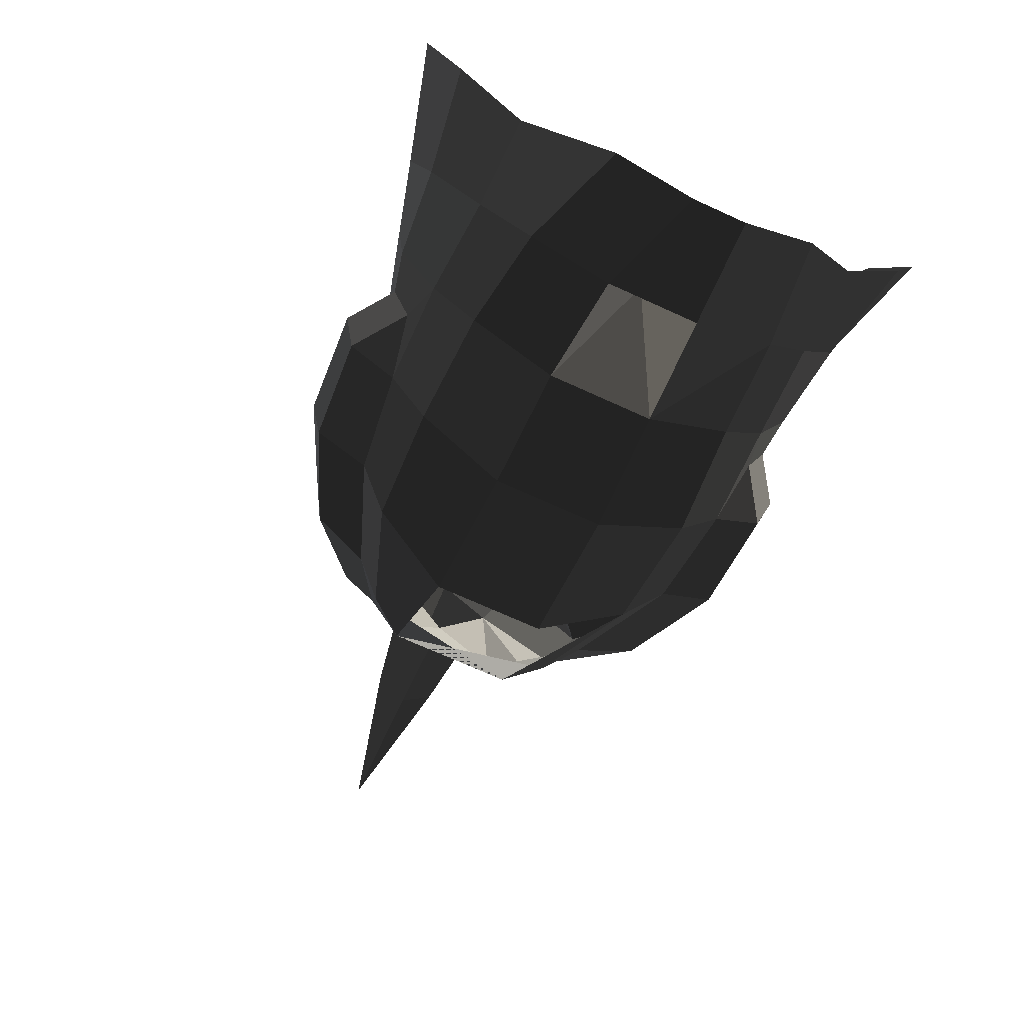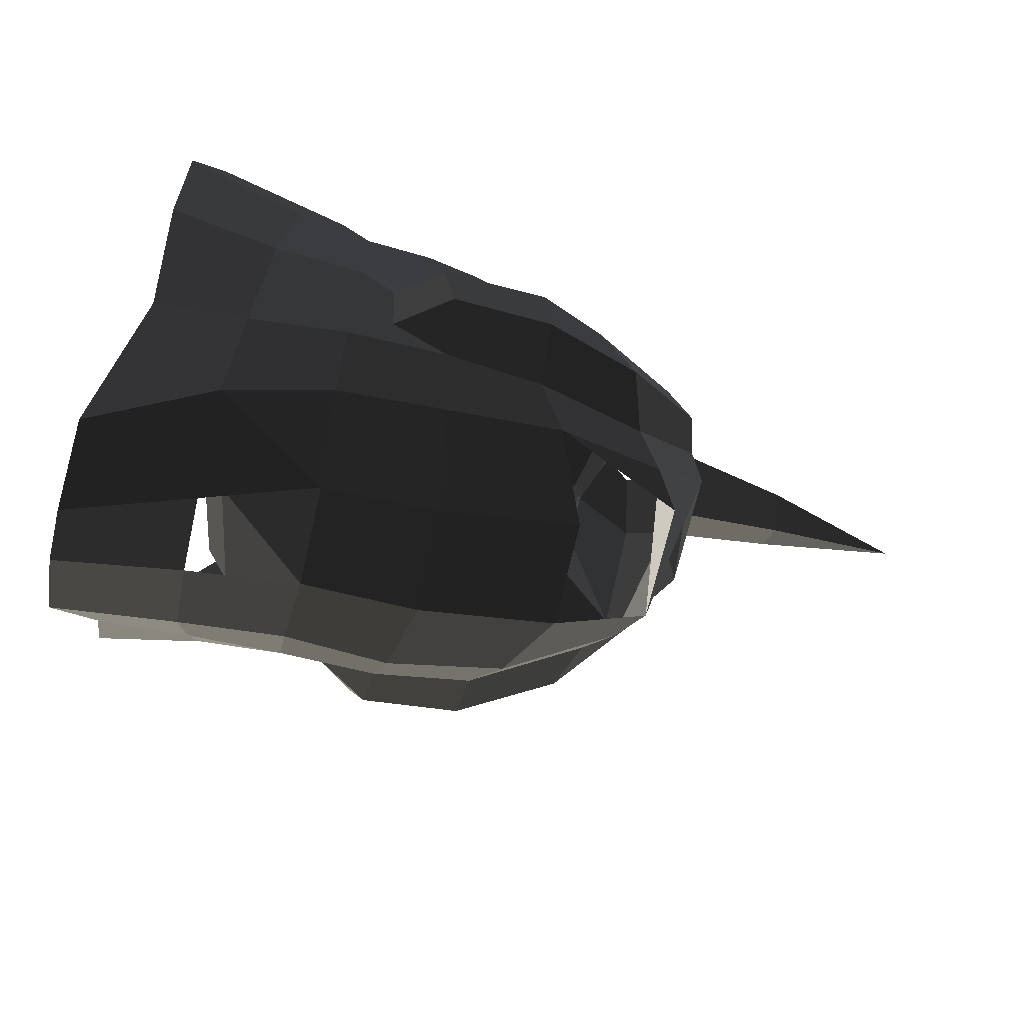
<metadata>
{"format":"obj","ext":"obj","renderer":"f3d","projection":"perspective","resolution":1024,"background":"white","views":[{"elev":-69.2,"azim":65.3,"up":"+Z"},{"elev":-68.0,"azim":167.1,"up":"+Z"}]}
</metadata>
<code>
v -0.1374 0.3486 -0.2675
v -0.2262 0.2797 -0.2228
v -0.2234 0.3162 -0.2126
v -0.2234 0.3162 -0.2126
v -0.2826 0.2562 -0.1609
v -0.2884 0.2001 -0.1661
v -0.3132 0.2134 -0.1328
v -0.3063 0.1656 -0.1495
v -0.4171 0.0911 -0.2116
v -0.4171 0.0911 -0.2116
v -0.345 0.1836 -0.2406
v -0.2884 0.2001 -0.1661
v -0.3802 0.1748 -0.3467
v -0.3802 0.1748 -0.3467
v -0.4068 0.1548 -0.3604
v -0.4068 0.1548 -0.3604
v -0.3787 0.1811 -0.4548
v -0.3787 0.1811 -0.4548
v -0.5309 0.3095 -0.4392
v -0.5309 0.3095 -0.4392
v -0.32 0.4588 -0.5933
v -0.2705 0.2944 -0.5405
v -0.1755 0.524 -0.6246
v -0.1448 0.3674 -0.5636
v -0.0254 0.4106 -0.5631
v -0.0254 0.4106 -0.5631
v 0.0566 0.537 -0.647
v 0.0674 0.4455 -0.5785
v 0.1582 0.4643 -0.6488
v 0.1582 0.4643 -0.6488
v 0.2362 0.4826 -0.6024
v 0.2362 0.4826 -0.6024
v 0.1472 0.4235 -0.746
v 0.2406 0.3992 -0.7985
v 0.0186 0.3997 -0.8055
v 0.0186 0.3997 -0.8055
v 0.0273 0.5075 -0.7374
v 0.0273 0.5075 -0.7374
v 0.1582 0.4643 -0.6488
v 0.0566 0.537 -0.647
v -0.1755 0.524 -0.6246
v -0.1955 0.4943 -0.7226
v -0.32 0.4588 -0.5933
v -0.416 0.4052 -0.6507
v -0.5309 0.3095 -0.4392
v -0.5947 0.2733 -0.4855
v -0.5544 0.1537 -0.223
v -0.6349 0.1093 -0.2827
v -0.4068 0.1548 -0.3604
v -0.4171 0.0911 -0.2116
v -0.4744 0.0001 -0.1289
v -0.5338 0.0459 -0.1306
v -0.4413 0.128 -0.1295
v -0.4413 0.128 -0.1295
v -0.3132 0.2134 -0.1328
v -0.3052 0.2543 -0.0889
v -0.2826 0.2562 -0.1609
v -0.2826 0.2562 -0.1609
v -0.2234 0.3162 -0.2126
v -0.2219 0.3349 -0.1473
v -0.1374 0.3486 -0.2675
v -0.13 0.3858 -0.1768
v -0.0583 0.3912 -0.2993
v -0.0312 0.4192 -0.2075
v -0.0051 0.3694 -0.0972
v -0.1074 0.3474 -0.0835
v -0.2112 0.2929 -0.0714
v -0.2219 0.3349 -0.1473
v -0.2934 0.2341 -0.0593
v -0.3052 0.2543 -0.0889
v -0.1943 0.2065 -0.0131
v -0.2923 0.1649 -0.018
v -0.4162 0.1199 -0.0476
v -0.4162 0.1199 -0.0476
v -0.4456 0.1197 -0.0862
v -0.3052 0.2543 -0.0889
v -0.4413 0.128 -0.1295
v -0.4413 0.128 -0.1295
v -0.4804 0.0007 -0.08
v -0.4744 0.0001 -0.1289
v -0.4162 0.1199 -0.0476
v -0.444 0.0001 -0.0355
v -0.2923 0.1649 -0.018
v -0.3063 0.0001 0.003
v -0.1943 0.2065 -0.0131
v -0.1979 0.0001 0.014
v -0.1943 -0.2064 -0.0131
v -0.2923 -0.1648 -0.018
v -0.4162 -0.1197 -0.0476
v -0.444 0.0001 -0.0355
v -0.2934 -0.234 -0.0593
v -0.2934 -0.234 -0.0593
v -0.1943 -0.2064 -0.0131
v -0.2112 -0.2928 -0.0714
v -0.0915 -0.2377 -0.0093
v -0.1074 -0.3473 -0.0835
v -0.1979 0.0001 0.014
v -0.101 0.0001 0.0218
v -0.1943 0.2065 -0.0131
v -0.0915 0.2377 -0.0093
v -0.2112 0.2929 -0.0714
v -0.1074 0.3474 -0.0835
v -0.0051 0.3694 -0.0972
v 0.0178 0.2433 -0.0142
v 0.0401 0.0001 0.0169
v -0.101 0.0001 0.0218
v 0.1158 0.2707 -0.0418
v 0.1158 0.2707 -0.0418
v -0.0051 0.3694 -0.0972
v 0.1 0.3913 -0.119
v 0.1923 0.4154 -0.1409
v 0.1923 0.4154 -0.1409
v 0.2431 0.4154 -0.1551
v 0.2167 0.2994 -0.0724
v 0.3328 0.3013 -0.1484
v 0.3328 0.3013 -0.1484
v 0.2406 0.4595 -0.2475
v 0.446 0.2971 -0.3726
v 0.2382 0.4988 -0.4448
v 0.2382 0.4988 -0.4448
v 0.2362 0.4826 -0.6024
v 0.4576 0.2638 -0.6113
v 0.2406 0.3992 -0.7985
v 0.3981 0.2418 -0.8006
v 0.2409 0.3011 -0.9092
v 0.2409 0.3011 -0.9092
v 0.0186 0.3997 -0.8055
v 0.0003 0.3124 -0.9153
v -0.0341 0.1202 -1.018
v 0.2274 0.1157 -1.018
v 0.4427 0.0001 -0.8561
v 0.3981 0.2418 -0.8006
v 0.2274 -0.1156 -1.018
v 0.2274 -0.1156 -1.018
v -0.0341 0.1202 -1.018
v -0.0341 -0.1201 -1.018
v 0.0003 -0.3122 -0.9153
v 0.2409 -0.3009 -0.9092
v 0.3981 -0.2414 -0.8006
v 0.4427 0.0001 -0.8561
v 0.2406 -0.399 -0.7985
v 0.2406 -0.399 -0.7985
v 0.0003 -0.3122 -0.9153
v 0.0186 -0.3995 -0.8055
v 0.1472 -0.4233 -0.746
v 0.1472 -0.4233 -0.746
v 0.0273 -0.5073 -0.7374
v 0.0273 -0.5073 -0.7374
v 0.0566 -0.5368 -0.647
v 0.1582 -0.4642 -0.6488
v 0.0674 -0.4454 -0.5785
v 0.0674 -0.4454 -0.5785
v 0.2362 -0.4824 -0.6024
v 0.2362 -0.4824 -0.6024
v 0.2406 -0.399 -0.7985
v 0.1472 -0.4233 -0.746
v 0.4576 -0.2637 -0.6097
v 0.3981 -0.2414 -0.8006
v 0.5192 0.0001 -0.6068
v 0.4427 0.0001 -0.8561
v 0.4576 0.2638 -0.6113
v 0.3981 0.2418 -0.8006
v 0.516 0.0001 -0.3518
v 0.446 0.2971 -0.3726
v 0.396 0.0001 -0.1289
v 0.3328 0.3013 -0.1484
v 0.2431 0.0001 -0.0432
v 0.2167 0.2994 -0.0724
v 0.0401 0.0001 0.0169
v 0.1158 0.2707 -0.0418
v 0.2167 -0.2992 -0.0724
v 0.1158 -0.2707 -0.0418
v 0.0178 -0.2433 -0.0142
v 0.0178 -0.2433 -0.0142
v -0.0915 -0.2377 -0.0093
v -0.101 0.0001 0.0218
v -0.0051 -0.3693 -0.0972
v -0.1074 -0.3473 -0.0835
v 0.1158 -0.2707 -0.0418
v 0.1 -0.3913 -0.119
v 0.1923 -0.4154 -0.1409
v 0.1923 -0.4154 -0.1409
v 0.2167 -0.2992 -0.0724
v 0.243 -0.4111 -0.1551
v 0.3328 -0.3011 -0.1484
v 0.3328 -0.3011 -0.1484
v 0.2431 0.0001 -0.0432
v 0.396 0.0001 -0.1289
v 0.516 0.0001 -0.3518
v 0.446 -0.297 -0.3726
v 0.5192 0.0001 -0.6068
v 0.4576 -0.2637 -0.6097
v 0.2362 -0.4824 -0.6024
v 0.2382 -0.4987 -0.4448
v 0.2406 -0.4594 -0.2475
v 0.2406 -0.4594 -0.2475
v 0.243 -0.4111 -0.1551
v 0.3328 -0.3011 -0.1484
v 0.1965 -0.4622 -0.2414
v 0.1923 -0.4154 -0.1409
v 0.2382 -0.4987 -0.4448
v 0.1495 -0.4465 -0.3153
v 0.0775 -0.4303 -0.3281
v 0.0878 -0.4456 -0.2265
v 0.1 -0.3913 -0.119
v 0.1923 -0.4154 -0.1409
v -0.0312 -0.4191 -0.2075
v -0.0051 -0.3693 -0.0972
v 0.0775 -0.4303 -0.3281
v -0.0583 -0.391 -0.2993
v -0.1374 -0.3485 -0.2675
v -0.13 -0.3857 -0.1768
v -0.1074 -0.3473 -0.0835
v -0.0051 -0.3693 -0.0972
v -0.2219 -0.3347 -0.1473
v -0.2112 -0.2928 -0.0714
v -0.3052 -0.2542 -0.0889
v -0.2934 -0.234 -0.0593
v -0.4456 -0.1194 -0.0862
v -0.4162 -0.1197 -0.0476
v -0.4413 -0.1277 -0.1295
v -0.4413 -0.1277 -0.1295
v -0.4744 0.0001 -0.1289
v -0.4804 0.0007 -0.08
v -0.444 0.0001 -0.0355
v -0.4162 -0.1197 -0.0476
v -0.4744 0.0001 -0.1289
v -0.4171 -0.0909 -0.2116
v -0.4413 -0.1277 -0.1295
v -0.4413 -0.1277 -0.1295
v -0.3052 -0.2542 -0.0889
v -0.3132 -0.2133 -0.1328
v -0.2826 -0.256 -0.1609
v -0.2826 -0.256 -0.1609
v -0.2219 -0.3347 -0.1473
v -0.2234 -0.3161 -0.2126
v -0.13 -0.3857 -0.1768
v -0.1374 -0.3485 -0.2675
v -0.2262 -0.2796 -0.2228
v -0.2262 -0.2796 -0.2228
v -0.2884 -0.2 -0.1661
v -0.2826 -0.256 -0.1609
v -0.3063 -0.1655 -0.1495
v -0.3132 -0.2133 -0.1328
v -0.4171 -0.0909 -0.2116
v -0.4171 -0.0909 -0.2116
v -0.2884 -0.2 -0.1661
v -0.345 -0.1834 -0.2406
v -0.3802 -0.1747 -0.3467
v -0.3802 -0.1747 -0.3467
v -0.4068 -0.1546 -0.3604
v -0.4068 -0.1546 -0.3604
v -0.3787 -0.181 -0.4548
v -0.3787 -0.181 -0.4548
v -0.5309 -0.3091 -0.4392
v -0.5309 -0.3091 -0.4392
v -0.5544 -0.1533 -0.223
v -0.4171 -0.0909 -0.2116
v -0.5338 -0.0455 -0.1306
v -0.4744 0.0001 -0.1289
v -0.5338 0.0459 -0.1306
v -0.5338 0.0459 -0.1306
v -0.6385 0.0002 -0.1781
v -0.6385 0.0002 -0.1781
v -0.6349 0.1093 -0.2827
v -0.5544 0.1537 -0.223
v -0.905 0.0003 -0.2457
v -0.8831 0.0685 -0.3179
v -1.174 0.0004 -0.3824
v -1.174 0.0004 -0.3824
v -0.8886 0.0005 -0.3842
v -0.8886 0.0005 -0.3842
v -0.8831 -0.0674 -0.3179
v -0.8831 -0.0674 -0.3179
v -0.905 0.0003 -0.2457
v -0.905 0.0003 -0.2457
v -0.6385 0.0002 -0.1781
v -0.6349 -0.1081 -0.2827
v -0.5338 -0.0455 -0.1306
v -0.5544 -0.1533 -0.223
v -0.5309 -0.3091 -0.4392
v -0.5947 -0.2728 -0.4855
v -0.6142 -0.1946 -0.511
v -0.6142 -0.1946 -0.511
v -0.6545 -0.1317 -0.513
v -0.6545 -0.1317 -0.513
v -0.6556 0.0005 -0.4064
v -0.6556 0.0005 -0.4064
v -0.8886 0.0005 -0.3842
v -0.8831 -0.0674 -0.3179
v -0.6349 0.1093 -0.2827
v -0.8831 0.0685 -0.3179
v -0.6545 0.1333 -0.513
v -0.6545 0.1333 -0.513
v -0.6545 -0.1317 -0.513
v -0.6545 -0.1317 -0.513
v -0.5696 -0.1352 -0.7557
v -0.5696 0.1355 -0.7557
v -0.515 -0.2146 -0.7274
v -0.515 -0.2146 -0.7274
v -0.6142 -0.1946 -0.511
v -0.4549 -0.2803 -0.686
v -0.5947 -0.2728 -0.4855
v -0.416 -0.405 -0.6507
v -0.5309 -0.3091 -0.4392
v -0.32 -0.4586 -0.5933
v -0.3787 -0.181 -0.4548
v -0.2705 -0.2943 -0.5405
v -0.1448 -0.3673 -0.5636
v -0.1755 -0.5238 -0.6246
v -0.0254 -0.4105 -0.5631
v -0.0254 -0.4105 -0.5631
v 0.0674 -0.4454 -0.5785
v 0.0566 -0.5368 -0.647
v 0.0273 -0.5073 -0.7374
v -0.1955 -0.494 -0.7226
v -0.416 -0.405 -0.6507
v -0.32 -0.4586 -0.5933
v -0.2016 -0.3744 -0.7917
v -0.4549 -0.2803 -0.686
v 0.0273 -0.5073 -0.7374
v 0.0186 -0.3995 -0.8055
v 0.0003 -0.3122 -0.9153
v -0.2655 -0.2993 -0.8482
v -0.515 -0.2146 -0.7274
v -0.4549 -0.2803 -0.686
v -0.3445 -0.1219 -0.9348
v -0.5696 -0.1352 -0.7557
v 0.0003 -0.3122 -0.9153
v -0.0341 -0.1201 -1.018
v -0.0341 0.1202 -1.018
v -0.3445 0.1221 -0.9348
v -0.5696 0.1355 -0.7557
v -0.5696 -0.1352 -0.7557
v -0.2655 0.2995 -0.8482
v -0.515 0.2149 -0.7274
v -0.6545 0.1333 -0.513
v -0.6545 0.1333 -0.513
v -0.4549 0.2805 -0.686
v -0.6142 0.1953 -0.511
v -0.6349 0.1093 -0.2827
v -0.6349 0.1093 -0.2827
v -0.5947 0.2733 -0.4855
v -0.5947 0.2733 -0.4855
v -0.4549 0.2805 -0.686
v -0.416 0.4052 -0.6507
v -0.2016 0.3746 -0.7917
v -0.1955 0.4943 -0.7226
v 0.0186 0.3997 -0.8055
v 0.0273 0.5075 -0.7374
v -0.2655 0.2995 -0.8482
v 0.0003 0.3124 -0.9153
v -0.3445 0.1221 -0.9348
v -0.0341 0.1202 -1.018
v -0.2016 0.3746 -0.7917
v -0.2655 0.2995 -0.8482
v -0.4549 0.2805 -0.686
v -0.515 0.2149 -0.7274
v -0.0254 0.4106 -0.5631
v -0.0378 0.4218 -0.4035
v 0.0674 0.4455 -0.5785
v 0.0707 0.4535 -0.422
v 0.2362 0.4826 -0.6024
v 0.2382 0.4988 -0.4448
v 0.1495 0.4466 -0.3153
v 0.0775 0.4304 -0.3281
v -0.0583 0.3912 -0.2993
v -0.0378 0.4218 -0.4035
v 0.0878 0.4456 -0.2265
v -0.0312 0.4192 -0.2075
v 0.1 0.3913 -0.119
v -0.0051 0.3694 -0.0972
v 0.1965 0.4556 -0.2414
v 0.1923 0.4154 -0.1409
v 0.0775 0.4304 -0.3281
v 0.1495 0.4466 -0.3153
v 0.2382 0.4988 -0.4448
v 0.2406 0.4595 -0.2475
v 0.2431 0.4154 -0.1551
v 0.1923 0.4154 -0.1409
v -0.0583 -0.391 -0.2993
v -0.0378 -0.4216 -0.4035
v 0.0775 -0.4303 -0.3281
v 0.0707 -0.4533 -0.422
v 0.0674 -0.4454 -0.5785
v -0.0254 -0.4105 -0.5631
v 0.2382 -0.4987 -0.4448
v 0.2362 -0.4824 -0.6024
v 0.0775 -0.4303 -0.3281
v 0.1495 -0.4465 -0.3153
v 0.4605 -0.4779 -0.2027
v 0.2167 -0.2992 -0.0724
v 0.243 -0.4111 -0.1551
v 0.243 -0.4111 -0.1551
v 0.5997 -0.5678 -0.3164
v 0.3065 -0.4874 -0.2601
v 0.2406 -0.4594 -0.2475
v 0.2406 -0.4594 -0.2475
v 0.4034 -0.5431 -0.4533
v 0.2382 -0.4987 -0.4448
v 0.5997 -0.5678 -0.3164
v 0.6675 -0.6163 -0.4704
v 0.6741 -0.5323 -0.6472
v 0.4363 -0.4985 -0.6232
v 0.2362 -0.4824 -0.6024
v 0.2382 -0.4987 -0.4448
v 0.458 -0.3865 -0.8296
v 0.2406 -0.399 -0.7985
v 0.6741 -0.5323 -0.6472
v 0.6611 -0.3845 -0.8524
v 0.7353 -0.2148 -1.177
v 0.4765 -0.2763 -0.9975
v 0.2409 -0.3009 -0.9092
v 0.2406 -0.399 -0.7985
v 0.4756 -0.1035 -1.099
v 0.2274 -0.1156 -1.018
v 0.7353 -0.2148 -1.177
v 0.7347 -0.056 -1.284
v 0.7347 0.0565 -1.284
v 0.4756 0.1043 -1.099
v 0.2274 0.1157 -1.018
v 0.2274 -0.1156 -1.018
v 0.4765 0.278 -0.9975
v 0.2409 0.3011 -0.9092
v 0.7347 0.0565 -1.284
v 0.7353 0.2164 -1.177
v 0.6611 0.3871 -0.8524
v 0.458 0.3917 -0.8296
v 0.2406 0.3992 -0.7985
v 0.2409 0.3011 -0.9092
v 0.4363 0.5 -0.6232
v 0.2362 0.4826 -0.6024
v 0.6611 0.3871 -0.8524
v 0.6741 0.5425 -0.6472
v 0.6675 0.6161 -0.4707
v 0.4034 0.5431 -0.4533
v 0.2382 0.4988 -0.4448
v 0.2362 0.4826 -0.6024
v 0.3065 0.4876 -0.2601
v 0.2406 0.4595 -0.2475
v 0.2431 0.4154 -0.1551
v 0.2431 0.4154 -0.1551
v 0.5997 0.5678 -0.3164
v 0.4605 0.4782 -0.2027
v 0.2167 0.2994 -0.0724
v 0.2167 0.2994 -0.0724
v 0.3065 0.4876 -0.2601
v 0.5997 0.5678 -0.3164
v 0.4034 0.5431 -0.4533
v 0.6675 0.6161 -0.4707
v -0.2923 0.1649 -0.018
v -0.4162 0.1199 -0.0476
v -0.3063 0.0001 0.003
v -0.444 0.0001 -0.0355
v -0.2923 -0.1648 -0.018
v -0.4162 -0.1197 -0.0476
v -0.1979 0.0001 0.014
v -0.1943 -0.2064 -0.0131
v -0.2923 0.1649 -0.018
v -0.1943 0.2065 -0.0131
v -0.2262 -0.2796 -0.2228
v -0.2884 -0.2 -0.1661
v -0.246 -0.2853 -0.2737
v -0.345 -0.1834 -0.2406
v -0.1374 -0.3485 -0.2675
v -0.1401 -0.3578 -0.2905
v -0.0583 -0.391 -0.2993
v -0.0583 -0.391 -0.2993
v -0.0378 -0.4216 -0.4035
v -0.1374 -0.3838 -0.3971
v -0.0254 -0.4105 -0.5631
v -0.1448 -0.3673 -0.5636
v -0.2705 -0.2943 -0.5405
v -0.2649 -0.2979 -0.3816
v -0.246 -0.2853 -0.2737
v -0.1401 -0.3578 -0.2905
v -0.3802 -0.1747 -0.3467
v -0.345 -0.1834 -0.2406
v -0.2705 -0.2943 -0.5405
v -0.3787 -0.181 -0.4548
v -0.345 0.1834 -0.2406
v -0.2884 0.2 -0.1661
v -0.246 0.2853 -0.2737
v -0.2262 0.2796 -0.2228
v -0.1401 0.3578 -0.2905
v -0.1374 0.3485 -0.2675
v -0.0583 0.391 -0.2993
v -0.0583 0.391 -0.2993
v -0.1374 0.3838 -0.3971
v -0.0378 0.4216 -0.4035
v -0.1448 0.3673 -0.5636
v -0.0254 0.4105 -0.5631
v -0.2649 0.2979 -0.3816
v -0.2705 0.2943 -0.5405
v -0.3802 0.1747 -0.3467
v -0.3787 0.181 -0.4548
v -0.246 0.2853 -0.2737
v -0.345 0.1834 -0.2406
v -0.1374 0.3838 -0.3971
v -0.1401 0.3578 -0.2905
g Group_001
f 1 2 3
f 3 2 6 5
f 5 6 8 7
f 7 8 9
f 9 8 12 11
f 9 11 13
f 9 13 15
f 15 13 17
f 15 17 19
f 19 17 22 21
f 21 22 24 23
f 23 24 25
f 23 25 28 27
f 27 28 29
f 29 28 31
f 29 31 34 33
f 33 34 35
f 33 35 37
f 33 37 40 39
f 40 37 42 41
f 41 42 44 43
f 43 44 46 45
f 45 46 48 47
f 45 47 50 49
f 50 47 52 51
f 50 51 53
f 50 53 56 55
f 55 56 57
f 57 56 60 59
f 59 60 62 61
f 61 62 64 63
f 64 62 66 65
f 66 62 68 67
f 67 68 70 69
f 67 69 72 71
f 72 69 73
f 73 69 76 75
f 75 76 77
f 75 77 80 79
f 75 79 82 81
f 81 82 84 83
f 83 84 86 85
f 86 84 88 87
f 88 84 90 89
f 88 89 91
f 88 91 94 93
f 93 94 96 95
f 93 95 98 97
f 97 98 100 99
f 99 100 102 101
f 102 100 104 103
f 104 100 106 105
f 104 105 107
f 104 107 110 109
f 110 107 111
f 111 107 114 113
f 113 114 115
f 113 115 118 117
f 117 118 119
f 119 118 122 121
f 121 122 124 123
f 123 124 125
f 123 125 128 127
f 128 125 130 129
f 130 125 132 131
f 130 131 133
f 130 133 136 135
f 136 133 138 137
f 138 133 140 139
f 138 139 141
f 138 141 144 143
f 144 141 145
f 144 145 147
f 147 145 150 149
f 149 150 151
f 151 150 153
f 153 150 156 155
f 153 155 158 157
f 157 158 160 159
f 159 160 162 161
f 159 161 164 163
f 163 164 166 165
f 165 166 168 167
f 167 168 170 169
f 167 169 172 171
f 172 169 173
f 173 169 176 175
f 173 175 178 177
f 173 177 180 179
f 179 180 181
f 179 181 184 183
f 183 184 185
f 183 185 188 187
f 188 185 190 189
f 189 190 192 191
f 192 190 194 193
f 194 190 195
f 195 190 198 197
f 195 197 200 199
f 195 199 202 201
f 202 199 204 203
f 204 199 206 205
f 204 205 208 207
f 204 207 210 209
f 210 207 212 211
f 212 207 214 213
f 212 213 216 215
f 215 216 218 217
f 217 218 220 219
f 217 219 221
f 221 219 224 223
f 224 219 226 225
g Group_002
f 227 228 229
f 229 228 232 231
f 231 232 233
f 231 233 236 235
f 235 236 238 237
f 238 236 239
f 239 236 242 241
f 241 242 244 243
f 243 244 245
f 243 245 248 247
f 248 245 249
f 249 245 251
f 249 251 253
f 253 251 255
f 255 251 258 257
f 257 258 260 259
g Group_003
f 261 262 263
f 263 262 266 265
f 263 265 268 267
f 267 268 269
f 269 268 271
f 269 271 273
f 269 273 275
f 275 273 278 277
f 277 278 280 279
f 280 278 282 281
f 282 278 283
f 283 278 285
f 285 278 287
f 287 278 290 289
f 287 289 292 291
f 287 291 293
f 287 293 295
g Group_004
f 297 298 299
f 297 299 302 301
f 301 302 304 303
f 303 304 306 305
f 305 306 308 307
f 308 306 310 309
f 309 310 311
f 311 310 314 313
f 314 310 316 315
f 316 310 318 317
f 316 317 320 319
f 316 319 322 321
f 322 319 324 323
f 324 319 326 325
f 324 325 328 327
f 324 327 330 329
f 330 327 332 331
g Group_005
f 333 334 336 335
f 336 334 337
f 336 337 340 339
f 340 337 341
f 340 341 343
f 340 343 346 345
f 345 346 348 347
f 347 348 350 349
f 347 349 352 351
f 351 352 354 353
g Group_006
f 355 356 358 357
g Group_007
f 359 360 362 361
f 361 362 364 363
f 364 362 366 365
f 366 362 368 367
f 366 367 370 369
f 369 370 372 371
f 369 371 374 373
f 369 373 376 375
f 376 373 378 377
f 378 373 380 379
g Group_008
f 381 382 384 383
f 384 382 386 385
f 384 385 388 387
f 384 387 390 389
g Group_009
f 391 392 393
f 391 393 396 395
f 396 393 397
f 396 397 400 399
f 396 399 402 401
f 402 399 404 403
f 404 399 406 405
f 404 405 408 407
f 404 407 410 409
f 410 407 412 411
f 412 407 414 413
f 412 413 416 415
f 412 415 418 417
f 418 415 420 419
g Group_010
f 421 422 424 423
f 421 423 426 425
f 426 423 428 427
f 428 423 430 429
f 428 429 432 431
f 428 431 434 433
f 434 431 436 435
f 436 431 438 437
f 436 437 440 439
f 439 440 441
f 439 441 444 443
f 444 441 445
g Group_011
f 447 448 450 449
g Group_012
f 451 452 454 453
f 453 454 456 455
f 453 455 458 457
f 453 457 460 459
g Group_013
f 461 462 464 463
f 461 463 466 465
f 465 466 467
f 467 466 470 469
f 469 470 472 471
f 472 470 474 473
f 474 470 476 475
f 474 475 478 477
f 474 477 480 479
g Group_014
f 481 482 484 483
f 483 484 486 485
f 485 486 487
f 485 487 490 489
f 489 490 492 491
f 489 491 494 493
f 493 494 496 495
f 493 495 498 497
f 493 497 500 499

</code>
